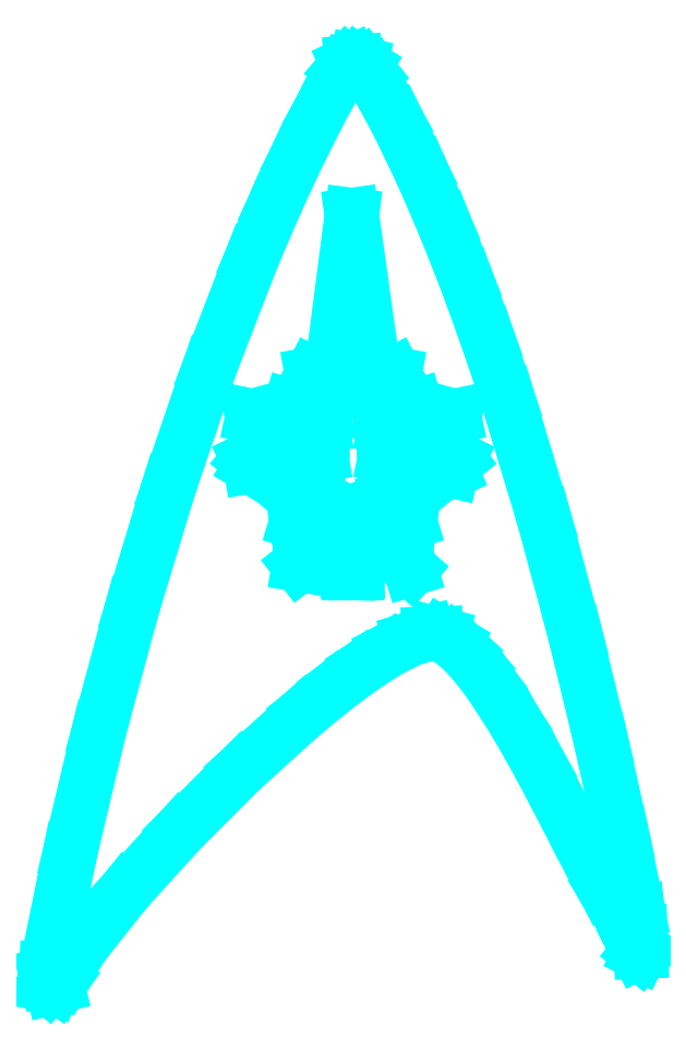
<metadata>
{"format":"dxf","ext":"dxf","renderer":"ezdxf+matplotlib","layout":"modelspace","background":"white","min_lineweight":24,"dpi":150}
</metadata>
<code>
0
SECTION
2
ENTITIES
0
LINE
8
Layer 2
10
37.68
20
46.84
30
0
11
43.38
21
51.34
31
0
0
LINE
8
Layer 2
10
43.38
20
51.34
30
0
11
49.09
21
46.39
31
0
0
LINE
8
Layer 2
10
49.09
20
46.39
30
0
11
46.84
21
53.74
31
0
0
LINE
8
Layer 2
10
46.84
20
53.74
30
0
11
53.29
21
56.44
31
0
0
LINE
8
Layer 2
10
53.29
20
56.44
30
0
11
46.54
21
57.95
31
0
0
LINE
8
Layer 2
10
46.54
20
57.95
30
0
11
43.08
21
82.57
31
0
0
LINE
8
Layer 2
10
43.08
20
82.57
30
0
11
39.93
21
58.1
31
0
0
LINE
8
Layer 2
10
39.93
20
58.1
30
0
11
32.73
21
56.89
31
0
0
LINE
8
Layer 2
10
32.73
20
56.89
30
0
11
38.73
21
53.29
31
0
0
LINE
8
Layer 2
10
38.73
20
53.29
30
0
11
37.68
21
46.84
31
0
0
LINE
8
Layer 3
10
43.23
20
69.26
30
0
11
41.35
21
65.76
31
0
0
LINE
8
Layer 3
10
41.35
20
65.76
30
0
11
40.93
21
65.47
31
0
0
LINE
8
Layer 3
10
40.93
20
65.47
30
0
11
40.38
21
65.63
31
0
0
LINE
8
Layer 3
10
40.38
20
65.63
30
0
11
39.02
21
66.33
31
0
0
LINE
8
Layer 3
10
39.02
20
66.33
30
0
11
40.03
21
60.95
31
0
0
LINE
8
Layer 3
10
40.03
20
60.95
30
0
11
40.04
21
60.39
31
0
0
LINE
8
Layer 3
10
40.04
20
60.39
30
0
11
39.83
21
60.14
31
0
0
LINE
8
Layer 3
10
39.83
20
60.14
30
0
11
39.52
21
60.16
31
0
0
LINE
8
Layer 3
10
39.52
20
60.16
30
0
11
39.22
21
60.39
31
0
0
LINE
8
Layer 3
10
39.22
20
60.39
30
0
11
36.85
21
63.05
31
0
0
LINE
8
Layer 3
10
36.85
20
63.05
30
0
11
36.46
21
61.7
31
0
0
LINE
8
Layer 3
10
36.46
20
61.7
30
0
11
36.29
21
61.46
31
0
0
LINE
8
Layer 3
10
36.29
20
61.46
30
0
11
35.93
21
61.38
31
0
0
LINE
8
Layer 3
10
35.93
20
61.38
30
0
11
32.93
21
62.01
31
0
0
LINE
8
Layer 3
10
32.93
20
62.01
30
0
11
33.72
21
59.14
31
0
0
LINE
8
Layer 3
10
33.72
20
59.14
30
0
11
33.87
21
58.43
31
0
0
LINE
8
Layer 3
10
33.87
20
58.43
30
0
11
33.79
21
58.22
31
0
0
LINE
8
Layer 3
10
33.79
20
58.22
30
0
11
33.55
21
58.07
31
0
0
LINE
8
Layer 3
10
33.55
20
58.07
30
0
11
32.48
21
57.57
31
0
0
LINE
8
Layer 3
10
32.48
20
57.57
30
0
11
37.64
21
53.37
31
0
0
LINE
8
Layer 3
10
37.64
20
53.37
30
0
11
37.86
21
53.06
31
0
0
LINE
8
Layer 3
10
37.86
20
53.06
30
0
11
37.88
21
52.67
31
0
0
LINE
8
Layer 3
10
37.88
20
52.67
30
0
11
37.43
21
51.19
31
0
0
LINE
8
Layer 3
10
37.43
20
51.19
30
0
11
42.58
21
51.89
31
0
0
LINE
8
Layer 3
10
42.58
20
51.89
30
0
11
42.85
21
51.75
31
0
0
LINE
8
Layer 3
10
42.85
20
51.75
30
0
11
43
21
51.46
31
0
0
LINE
8
Layer 3
10
43
20
51.46
30
0
11
42.76
21
46.03
31
0
0
LINE
8
Layer 3
10
42.76
20
46.03
30
0
11
43.63
21
46.03
31
0
0
LINE
8
Layer 3
10
43.63
20
46.03
30
0
11
43.49
21
51.45
31
0
0
LINE
8
Layer 3
10
43.49
20
51.45
30
0
11
43.63
21
51.75
31
0
0
LINE
8
Layer 3
10
43.63
20
51.75
30
0
11
43.89
21
51.89
31
0
0
LINE
8
Layer 3
10
43.89
20
51.89
30
0
11
49.04
21
51.19
31
0
0
LINE
8
Layer 3
10
49.04
20
51.19
30
0
11
48.59
21
52.67
31
0
0
LINE
8
Layer 3
10
48.59
20
52.67
30
0
11
48.6
21
53.06
31
0
0
LINE
8
Layer 3
10
48.6
20
53.06
30
0
11
48.82
21
53.37
31
0
0
LINE
8
Layer 3
10
48.82
20
53.37
30
0
11
53.99
21
57.57
31
0
0
LINE
8
Layer 3
10
53.99
20
57.57
30
0
11
52.92
21
58.07
31
0
0
LINE
8
Layer 3
10
52.92
20
58.07
30
0
11
52.67
21
58.22
31
0
0
LINE
8
Layer 3
10
52.67
20
58.22
30
0
11
52.59
21
58.43
31
0
0
LINE
8
Layer 3
10
52.59
20
58.43
30
0
11
52.75
21
59.14
31
0
0
LINE
8
Layer 3
10
52.75
20
59.14
30
0
11
53.54
21
62.01
31
0
0
LINE
8
Layer 3
10
53.54
20
62.01
30
0
11
50.54
21
61.38
31
0
0
LINE
8
Layer 3
10
50.54
20
61.38
30
0
11
50.18
21
61.46
31
0
0
LINE
8
Layer 3
10
50.18
20
61.46
30
0
11
50
21
61.7
31
0
0
LINE
8
Layer 3
10
50
20
61.7
30
0
11
49.62
21
63.05
31
0
0
LINE
8
Layer 3
10
49.62
20
63.05
30
0
11
47.24
21
60.39
31
0
0
LINE
8
Layer 3
10
47.24
20
60.39
30
0
11
46.95
21
60.16
31
0
0
LINE
8
Layer 3
10
46.95
20
60.16
30
0
11
46.63
21
60.14
31
0
0
LINE
8
Layer 3
10
46.63
20
60.14
30
0
11
46.42
21
60.39
31
0
0
LINE
8
Layer 3
10
46.42
20
60.39
30
0
11
46.44
21
60.95
31
0
0
LINE
8
Layer 3
10
46.44
20
60.95
30
0
11
47.45
21
66.33
31
0
0
LINE
8
Layer 3
10
47.45
20
66.33
30
0
11
46.09
21
65.63
31
0
0
LINE
8
Layer 3
10
46.09
20
65.63
30
0
11
45.54
21
65.47
31
0
0
LINE
8
Layer 3
10
45.54
20
65.47
30
0
11
45.11
21
65.76
31
0
0
LINE
8
Layer 3
10
45.11
20
65.76
30
0
11
43.23
21
69.26
31
0
0
LINE
8
Layer 1
10
11.87
20
3.933
30
0
11
11.96
21
4.408
31
0
0
LINE
8
Layer 1
10
11.96
20
4.408
30
0
11
11.89
21
4.709
31
0
0
LINE
8
Layer 1
10
11.89
20
4.709
30
0
11
11.81
21
5.017
31
0
0
LINE
8
Layer 1
10
11.81
20
5.017
30
0
11
11.83
21
5.512
31
0
0
LINE
8
Layer 1
10
11.83
20
5.512
30
0
11
14.25
21
17.37
31
0
0
LINE
8
Layer 1
10
14.25
20
17.37
30
0
11
17.19
21
29.74
31
0
0
LINE
8
Layer 1
10
17.19
20
29.74
30
0
11
20.58
21
42.32
31
0
0
LINE
8
Layer 1
10
20.58
20
42.32
30
0
11
24.37
21
54.78
31
0
0
LINE
8
Layer 1
10
24.37
20
54.78
30
0
11
28.47
21
66.82
31
0
0
LINE
8
Layer 1
10
28.47
20
66.82
30
0
11
32.84
21
78.14
31
0
0
LINE
8
Layer 1
10
32.84
20
78.14
30
0
11
35.1
21
83.42
31
0
0
LINE
8
Layer 1
10
35.1
20
83.42
30
0
11
37.4
21
88.41
31
0
0
LINE
8
Layer 1
10
37.4
20
88.41
30
0
11
39.73
21
93.06
31
0
0
LINE
8
Layer 1
10
39.73
20
93.06
30
0
11
42.09
21
97.34
31
0
0
LINE
8
Layer 1
10
42.09
20
97.34
30
0
11
42.66
21
98.01
31
0
0
LINE
8
Layer 1
10
42.66
20
98.01
30
0
11
43.02
21
98.18
31
0
0
LINE
8
Layer 1
10
43.02
20
98.18
30
0
11
43.46
21
98.21
31
0
0
LINE
8
Layer 1
10
43.46
20
98.21
30
0
11
43.97
21
98.09
31
0
0
LINE
8
Layer 1
10
43.97
20
98.09
30
0
11
44.39
21
97.82
31
0
0
LINE
8
Layer 1
10
44.39
20
97.82
30
0
11
45.06
21
96.99
31
0
0
LINE
8
Layer 1
10
45.06
20
96.99
30
0
11
47.67
21
92.23
31
0
0
LINE
8
Layer 1
10
47.67
20
92.23
30
0
11
50.17
21
87.08
31
0
0
LINE
8
Layer 1
10
50.17
20
87.08
30
0
11
52.56
21
81.58
31
0
0
LINE
8
Layer 1
10
52.56
20
81.58
30
0
11
54.84
21
75.82
31
0
0
LINE
8
Layer 1
10
54.84
20
75.82
30
0
11
57
21
69.87
31
0
0
LINE
8
Layer 1
10
57
20
69.87
30
0
11
59.04
21
63.79
31
0
0
LINE
8
Layer 1
10
59.04
20
63.79
30
0
11
62.75
21
51.53
31
0
0
LINE
8
Layer 1
10
62.75
20
51.53
30
0
11
65.95
21
39.61
31
0
0
LINE
8
Layer 1
10
65.95
20
39.61
30
0
11
68.63
21
28.58
31
0
0
LINE
8
Layer 1
10
68.63
20
28.58
30
0
11
70.76
21
18.99
31
0
0
LINE
8
Layer 1
10
70.76
20
18.99
30
0
11
72.33
21
11.41
31
0
0
LINE
8
Layer 1
10
72.33
20
11.41
30
0
11
72.59
21
9.325
31
0
0
LINE
8
Layer 1
10
72.59
20
9.325
30
0
11
72.66
21
7.302
31
0
0
LINE
8
Layer 1
10
72.66
20
7.302
30
0
11
72.55
21
7.077
31
0
0
LINE
8
Layer 1
10
72.55
20
7.077
30
0
11
72.36
21
7.231
31
0
0
LINE
8
Layer 1
10
72.36
20
7.231
30
0
11
71.81
21
8.318
31
0
0
LINE
8
Layer 1
10
71.81
20
8.318
30
0
11
71.14
21
9.838
31
0
0
LINE
8
Layer 1
10
71.14
20
9.838
30
0
11
70.5
21
11.07
31
0
0
LINE
8
Layer 1
10
70.5
20
11.07
30
0
11
68.96
21
13.65
31
0
0
LINE
8
Layer 1
10
68.96
20
13.65
30
0
11
67.03
21
17.31
31
0
0
LINE
8
Layer 1
10
67.03
20
17.31
30
0
11
62.36
21
26.26
31
0
0
LINE
8
Layer 1
10
62.36
20
26.26
30
0
11
59.8
21
30.77
31
0
0
LINE
8
Layer 1
10
59.8
20
30.77
30
0
11
57.21
21
34.76
31
0
0
LINE
8
Layer 1
10
57.21
20
34.76
30
0
11
55.94
21
36.45
31
0
0
LINE
8
Layer 1
10
55.94
20
36.45
30
0
11
54.69
21
37.85
31
0
0
LINE
8
Layer 1
10
54.69
20
37.85
30
0
11
53.48
21
38.94
31
0
0
LINE
8
Layer 1
10
53.48
20
38.94
30
0
11
52.33
21
39.64
31
0
0
LINE
8
Layer 1
10
52.33
20
39.64
30
0
11
51.69
21
39.8
31
0
0
LINE
8
Layer 1
10
51.69
20
39.8
30
0
11
50.93
21
39.77
31
0
0
LINE
8
Layer 1
10
50.93
20
39.77
30
0
11
49.05
21
39.22
31
0
0
LINE
8
Layer 1
10
49.05
20
39.22
30
0
11
46.77
21
38.05
31
0
0
LINE
8
Layer 1
10
46.77
20
38.05
30
0
11
44.15
21
36.36
31
0
0
LINE
8
Layer 1
10
44.15
20
36.36
30
0
11
41.26
21
34.22
31
0
0
LINE
8
Layer 1
10
41.26
20
34.22
30
0
11
38.19
21
31.71
31
0
0
LINE
8
Layer 1
10
38.19
20
31.71
30
0
11
31.79
21
25.93
31
0
0
LINE
8
Layer 1
10
31.79
20
25.93
30
0
11
25.53
21
19.67
31
0
0
LINE
8
Layer 1
10
25.53
20
19.67
30
0
11
20
21
13.58
31
0
0
LINE
8
Layer 1
10
20
20
13.58
30
0
11
15.79
21
8.301
31
0
0
LINE
8
Layer 1
10
15.79
20
8.301
30
0
11
14.37
21
6.172
31
0
0
LINE
8
Layer 1
10
14.37
20
6.172
30
0
11
13.49
21
4.49
31
0
0
LINE
8
Layer 1
10
13.49
20
4.49
30
0
11
12.99
21
3.766
31
0
0
LINE
8
Layer 1
10
12.99
20
3.766
30
0
11
12.45
21
3.634
31
0
0
LINE
8
Layer 1
10
12.45
20
3.634
30
0
11
12.03
21
3.791
31
0
0
LINE
8
Layer 1
10
12.03
20
3.791
30
0
11
11.87
21
3.933
31
0
0
LINE
8
Layer 1
10
11.87
20
3.933
30
0
11
11.87
21
3.933
31
0
0
ENDSEC
0
EOF

</code>
